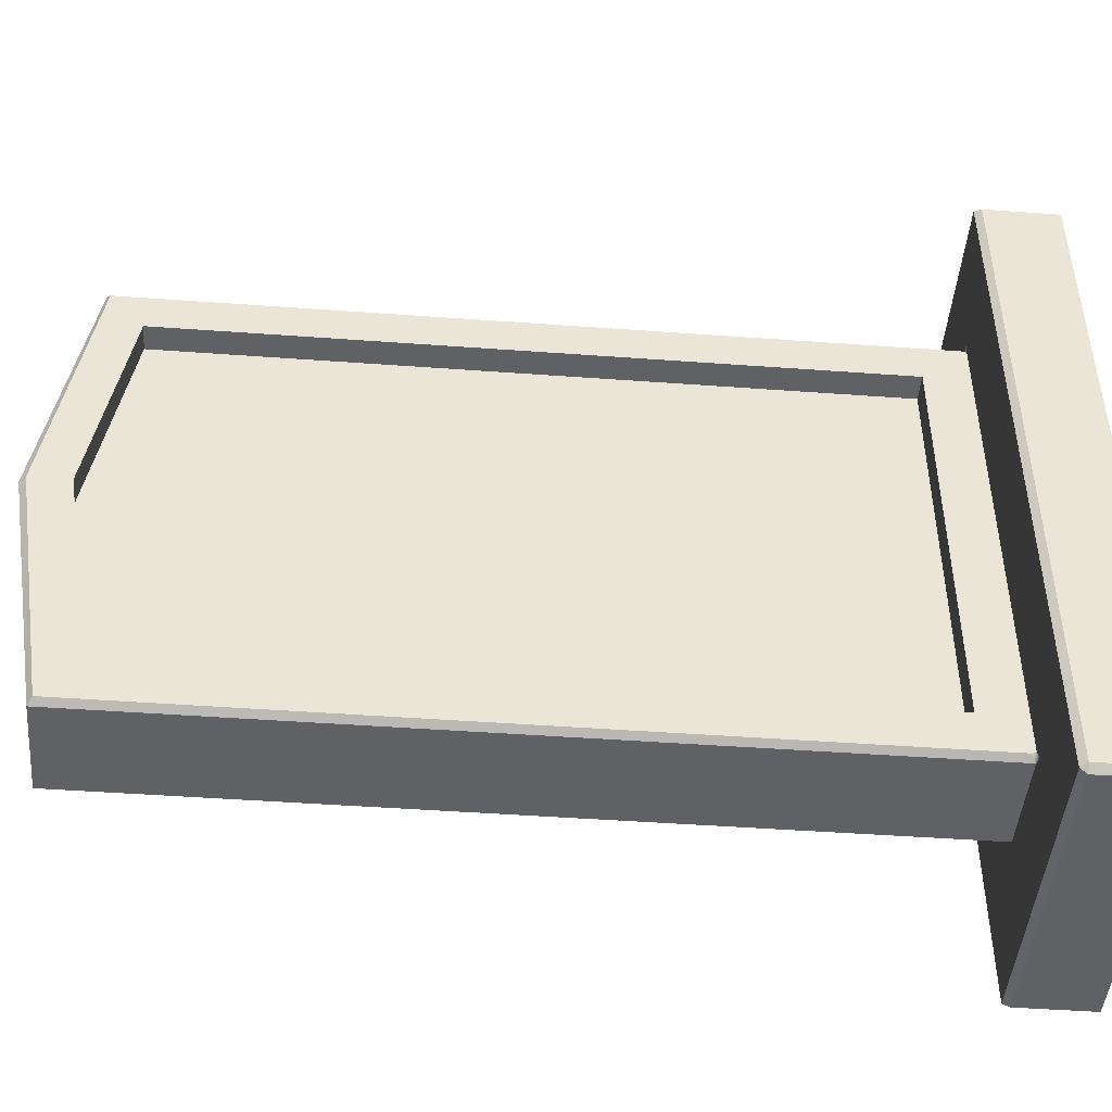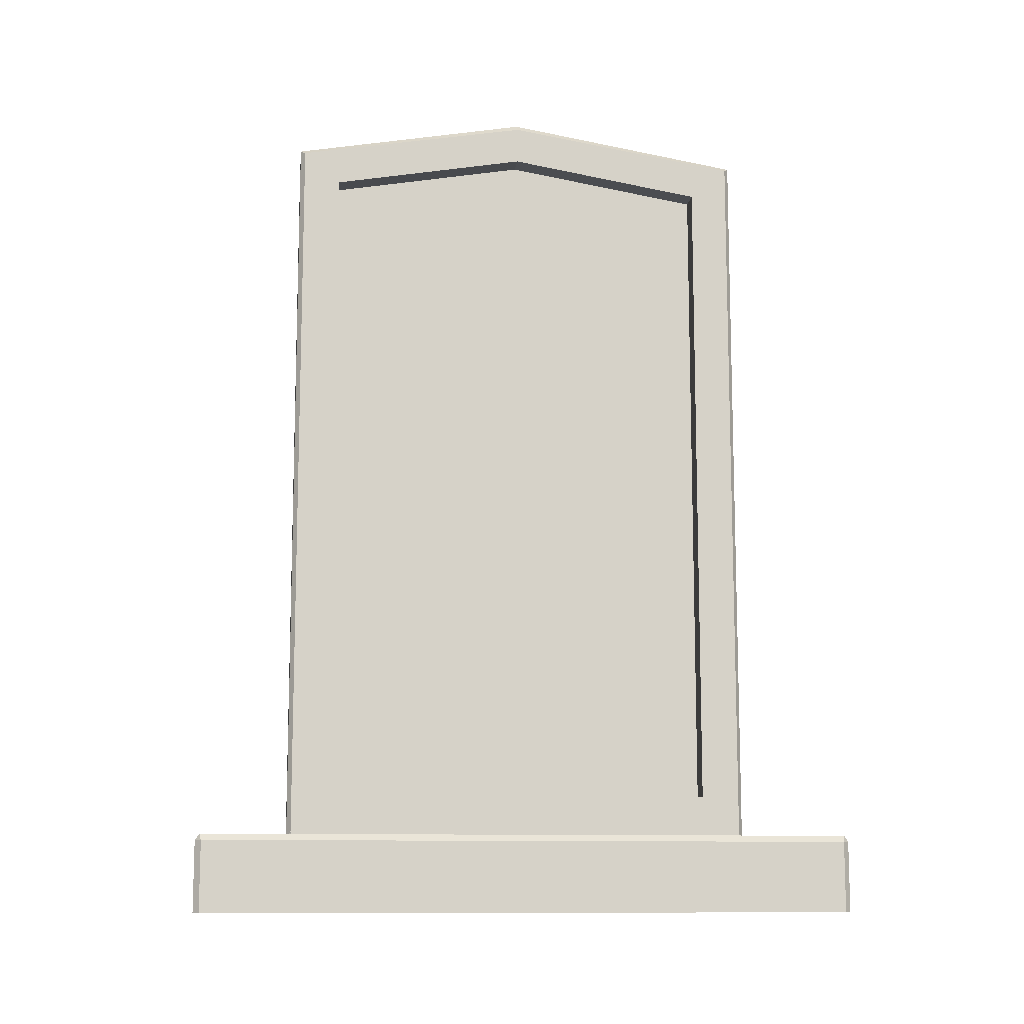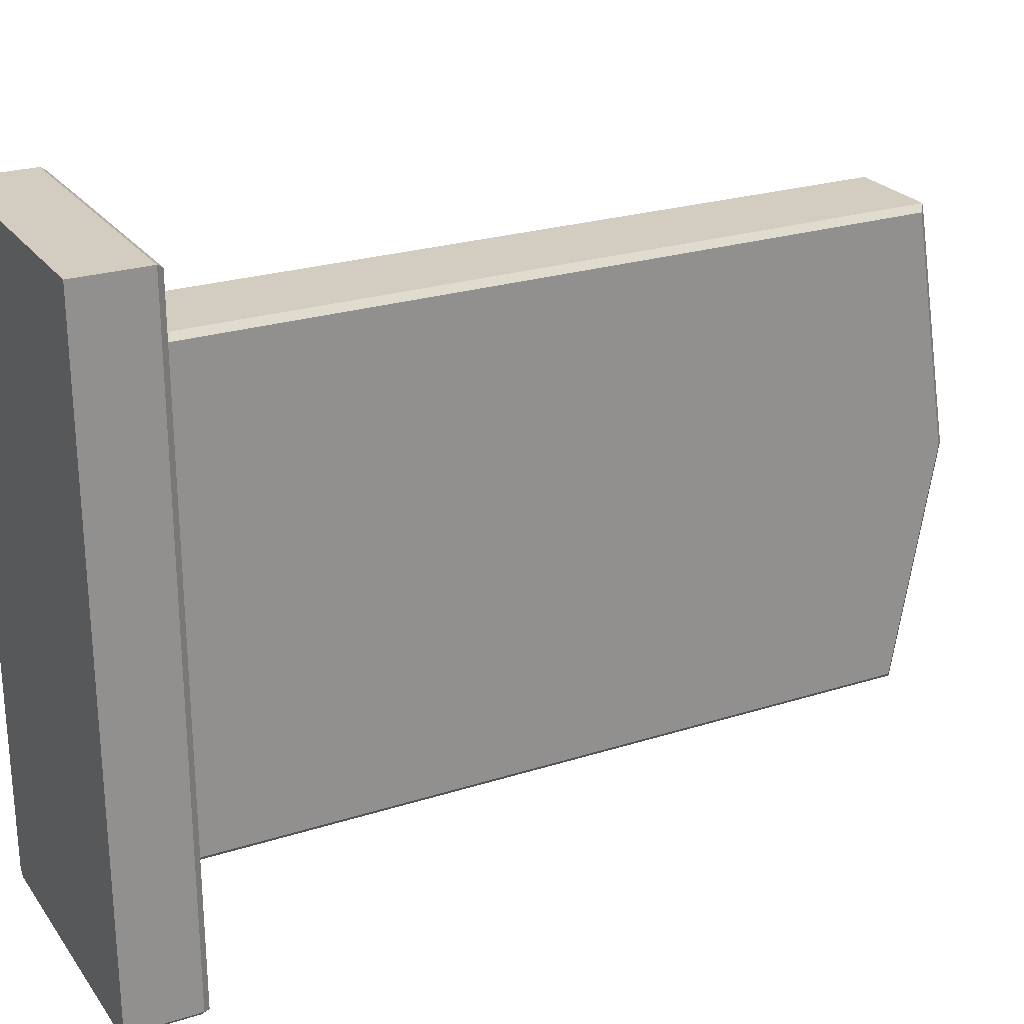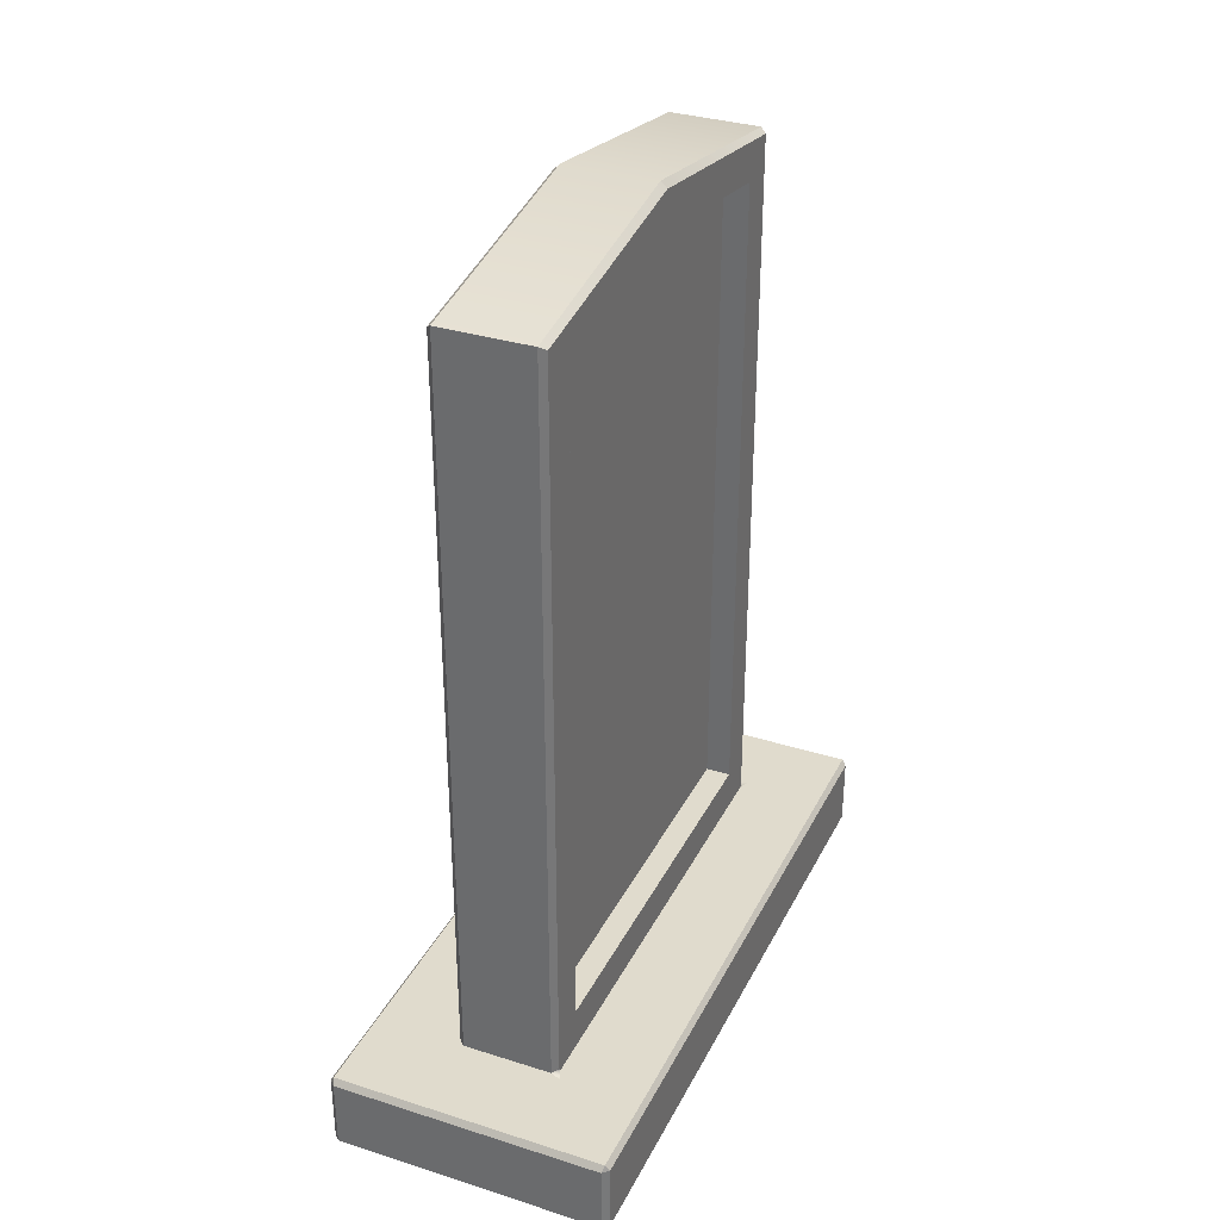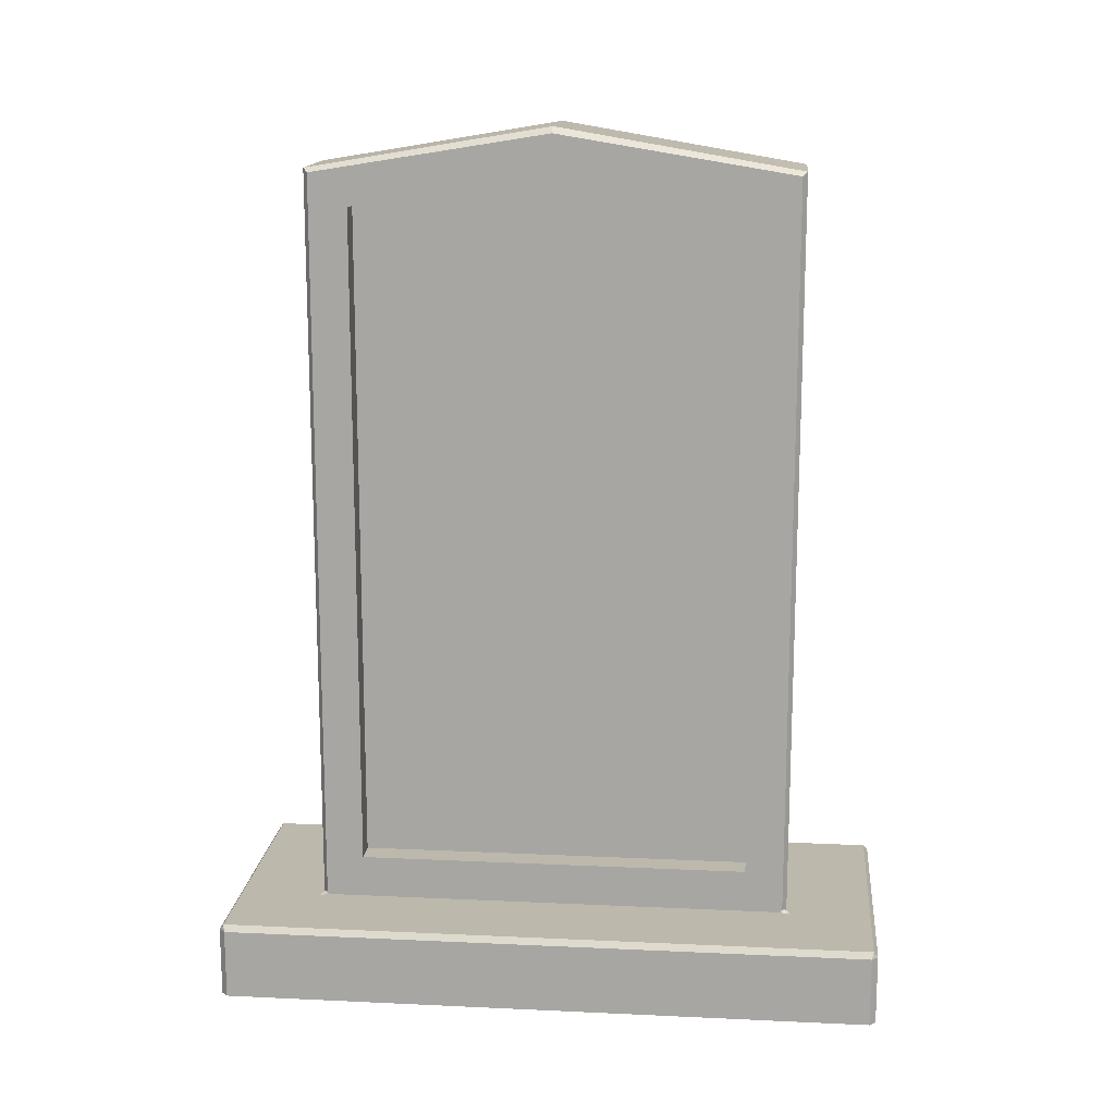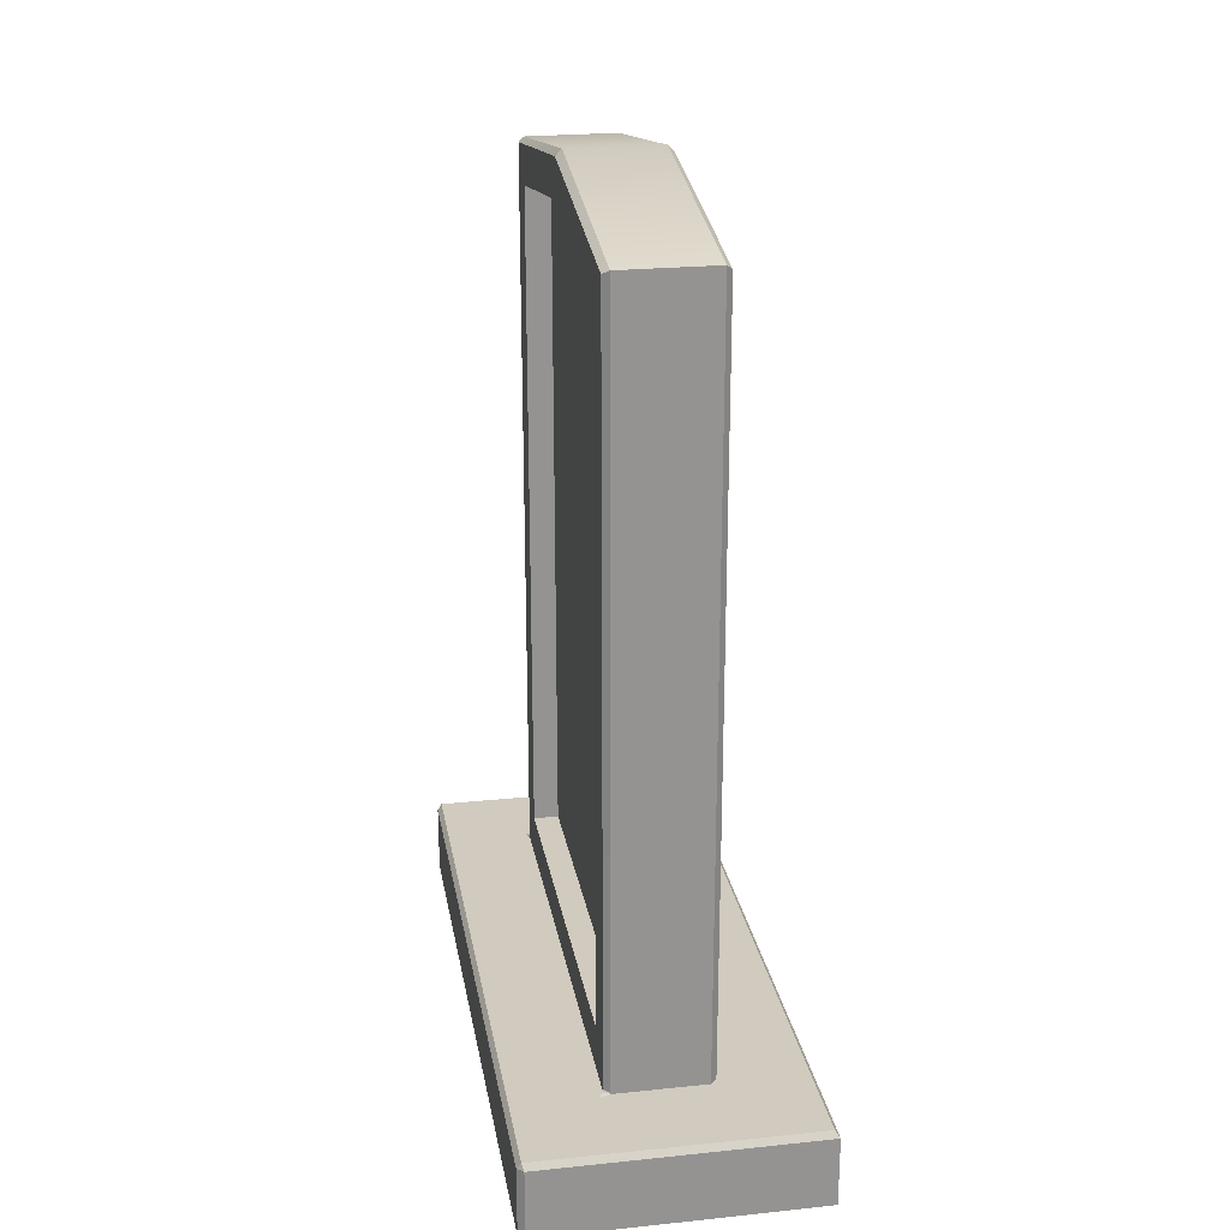
<metadata>
{"format":"obj","ext":"obj","renderer":"f3d","projection":"perspective","resolution":1024,"background":"white","views":[{"elev":-46.3,"azim":-94.8,"up":"+Z"},{"elev":-11.0,"azim":-96.7,"up":"+Y"},{"elev":24.6,"azim":62.5,"up":"+Z"},{"elev":33.2,"azim":-156.5,"up":"+Y"},{"elev":14.8,"azim":-84.3,"up":"+Y"},{"elev":23.6,"azim":-9.8,"up":"+Y"}]}
</metadata>
<code>
v -8.024 -3e-06 15.65
v -8.024 2e-06 -11.91
v -2.118 2e-06 -11.91
v -2.118 -3e-06 15.65
v -2.474 47.24 15.65
v -2.474 49.56 1.873
v -7.668 49.56 1.873
v -7.668 47.24 15.65
v 3.015 -3e-06 20.79
v 3.015 4.028 20.79
v -12.8 4.028 20.79
v -12.8 -3e-06 20.79
v 3.015 3e-06 -16.69
v 3.015 4.028 -16.69
v -12.8 3e-06 -17.04
v -12.8 4.028 -17.04
v 2.66 4.028 -17.04
v 2.66 3e-06 -17.04
v -13.16 -3e-06 20.43
v -13.16 4.028 20.43
v -13.16 4.028 -16.69
v -13.16 3e-06 -16.69
v -7.668 4.384 15.65
v -2.474 4.384 15.65
v -2.118 49.2 1.873
v -2.118 46.94 15.3
v -2.118 4.384 15.3
v -2.118 4.384 -11.55
v -2.118 46.94 -11.55
v -7.668 47.24 -11.91
v -2.474 47.24 -11.91
v -2.474 4.384 -11.91
v -7.668 4.384 -11.91
v -6.581 47.07 1.873
v -6.581 45.16 -9.447
v -6.581 6.844 -9.447
v -6.581 6.844 13.19
v -6.581 45.16 13.19
v -12.91 3e-06 -16.79
v -12.91 -3e-06 20.53
v 2.764 3e-06 -16.79
v -8.275 4.384 15.9
v -12.91 4.384 20.53
v 2.764 4.384 20.53
v -1.867 4.384 15.9
v -8.024 4.384 15.3
v -8.024 4.384 -11.55
v -8.275 4.384 -12.16
v -12.91 4.384 -16.79
v -1.867 4.384 -12.16
v 2.764 4.384 -16.79
v -8.024 49.21 1.873
v -8.024 47.01 -11.64
v -8.024 45.16 -9.447
v -8.024 47.07 1.873
v -8.024 4.635 -11.66
v -8.024 6.844 -9.447
v -8.024 4.635 15.4
v -8.024 6.844 13.19
v -8.024 47.01 15.38
v -8.024 45.16 13.19
f 2 4 1
f 6 8 5
f 10 12 9
f 14 9 13
f 16 18 15
f 20 22 19
f 8 24 5
f 27 28 25
f 31 33 30
f 36 37 34
f 22 2 19
f 12 1 4
f 13 9 4
f 18 3 15
f 42 44 45
f 47 49 46
f 50 51 48
f 27 44 28
f 30 6 31
f 52 54 55
f 53 57 54
f 46 59 47
f 60 59 58
f 52 61 60
f 54 34 55
f 57 35 54
f 59 36 57
f 61 37 59
f 55 38 61
f 24 45 27
f 46 23 58
f 28 50 32
f 33 47 56
f 26 6 5
f 7 53 52
f 58 8 60
f 24 26 5
f 32 29 28
f 30 56 53
f 6 29 31
f 60 7 52
f 39 22 15
f 40 12 19
f 41 18 13
f 11 43 20
f 21 49 16
f 17 51 14
f 18 14 13
f 22 16 15
f 20 12 11
f 44 11 10
f 20 49 21
f 49 17 16
f 14 44 10
f 2 3 4
f 6 7 8
f 10 11 12
f 14 10 9
f 16 17 18
f 20 21 22
f 8 23 24
f 29 25 28
f 26 27 25
f 31 32 33
f 38 34 37
f 35 36 34
f 40 19 1
f 22 39 2
f 2 1 19
f 4 9 12
f 12 40 1
f 4 3 13
f 41 13 3
f 39 15 2
f 18 41 3
f 3 2 15
f 45 24 42
f 23 42 24
f 43 44 42
f 42 46 43
f 47 48 49
f 49 43 46
f 48 33 32
f 32 50 48
f 51 49 48
f 50 28 51
f 27 45 44
f 44 51 28
f 30 7 6
f 52 53 54
f 53 56 57
f 56 47 57
f 46 58 59
f 59 57 47
f 60 61 59
f 52 55 61
f 54 35 34
f 57 36 35
f 59 37 36
f 61 38 37
f 55 34 38
f 46 42 23
f 33 48 47
f 26 25 6
f 7 30 53
f 58 23 8
f 24 27 26
f 32 31 29
f 30 33 56
f 6 25 29
f 60 8 7
f 18 17 14
f 22 21 16
f 20 19 12
f 44 43 11
f 20 43 49
f 49 51 17
f 14 51 44

</code>
